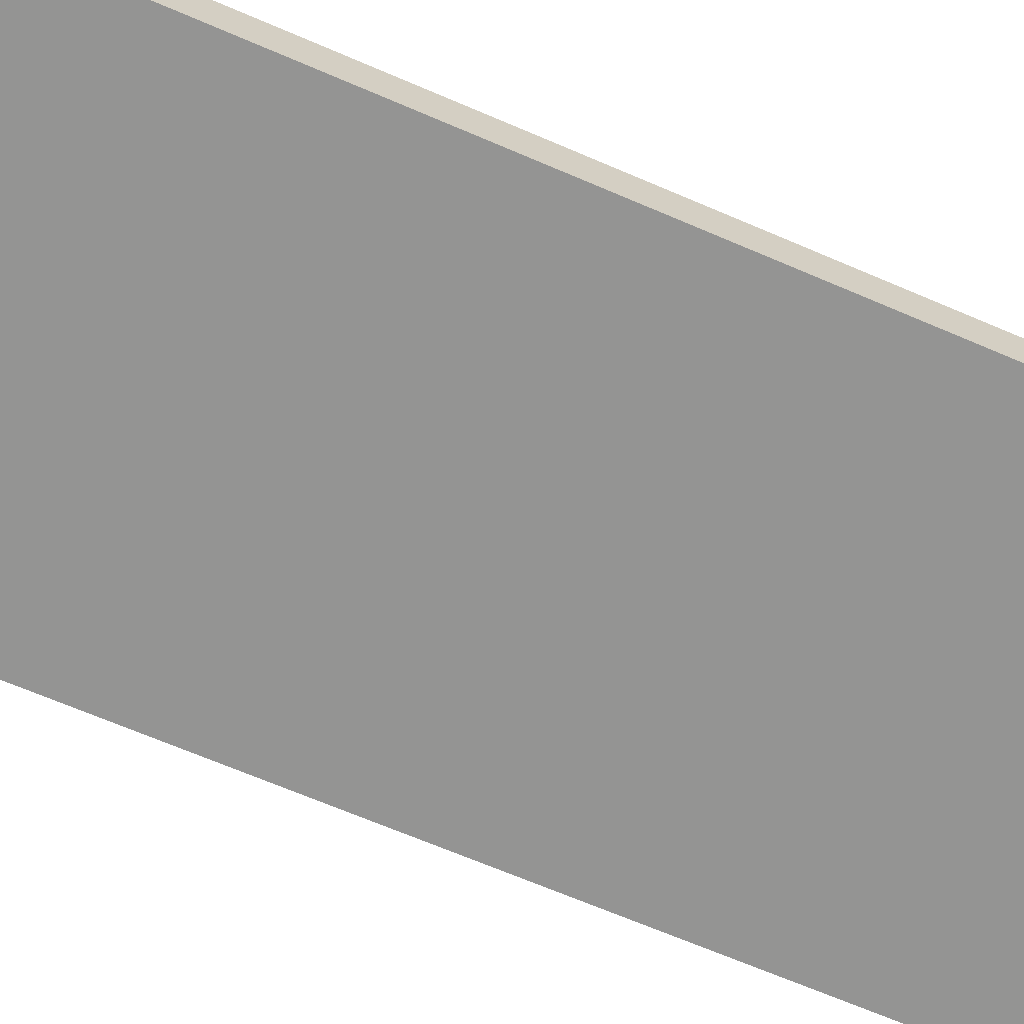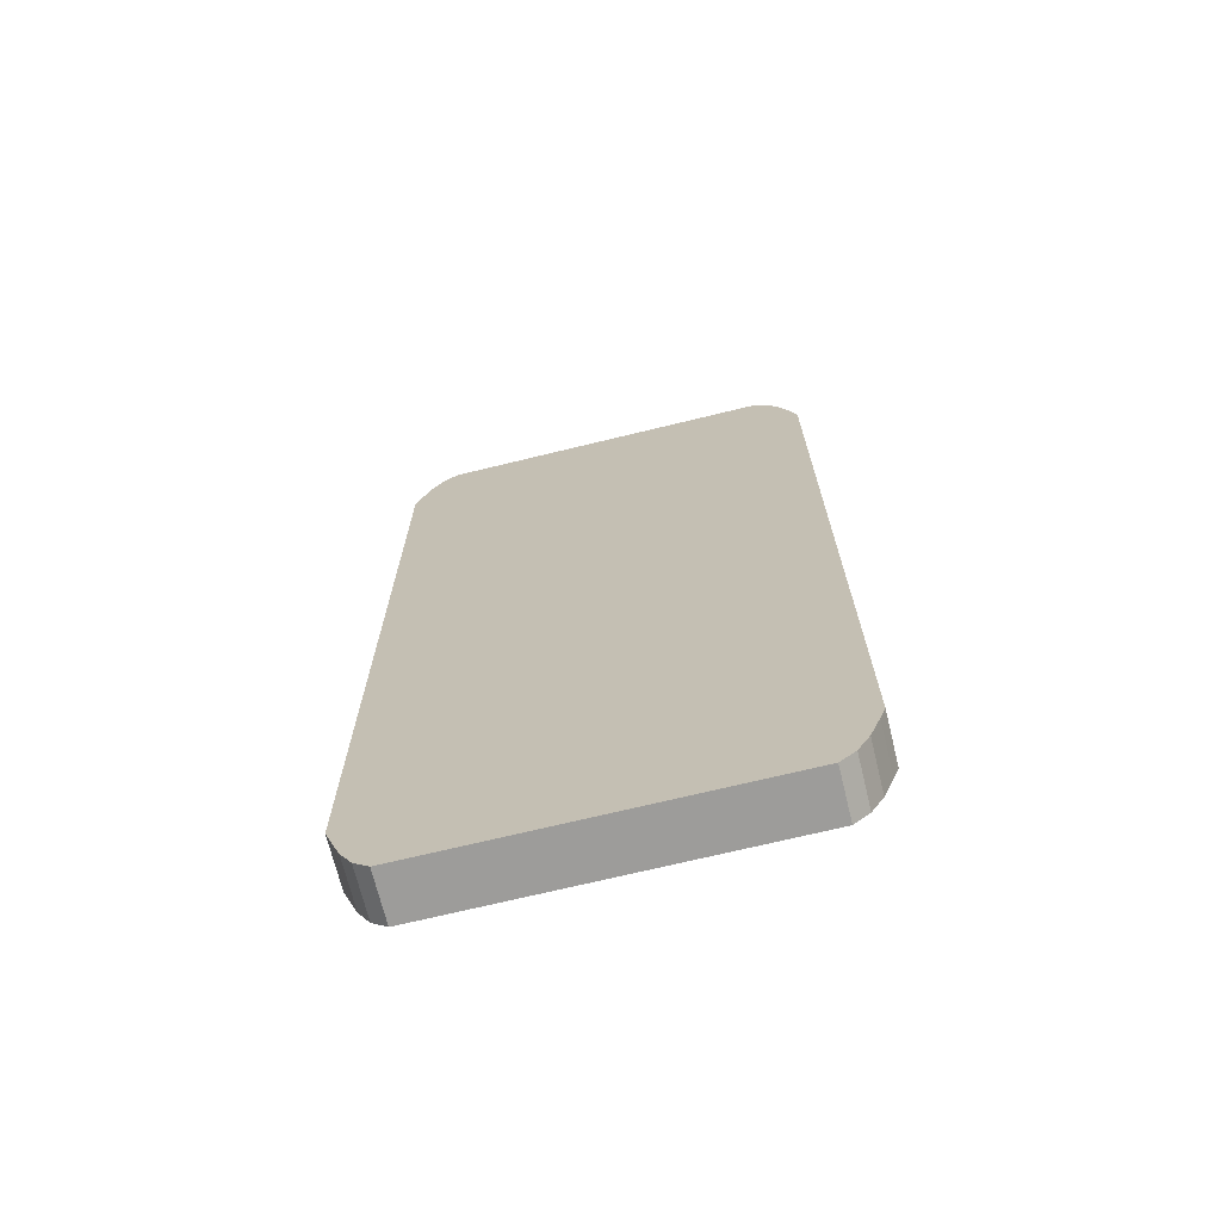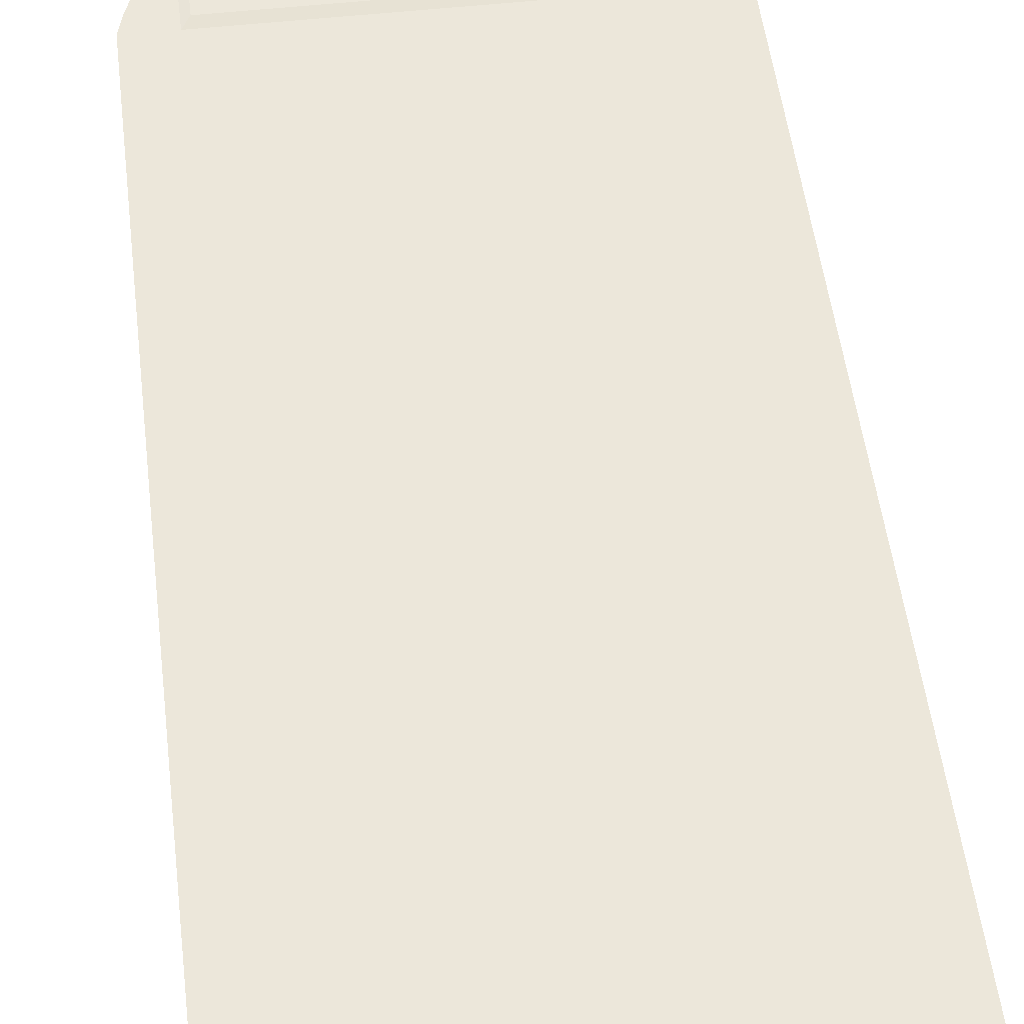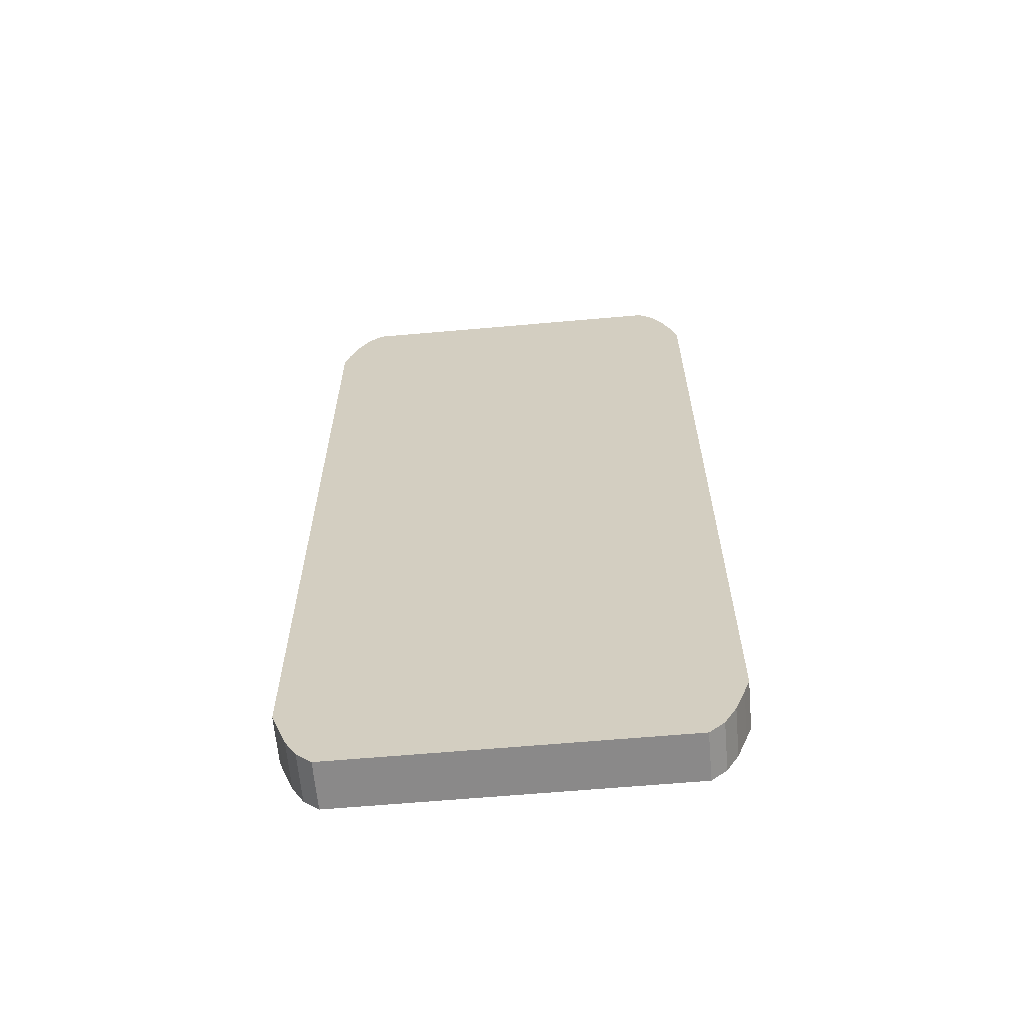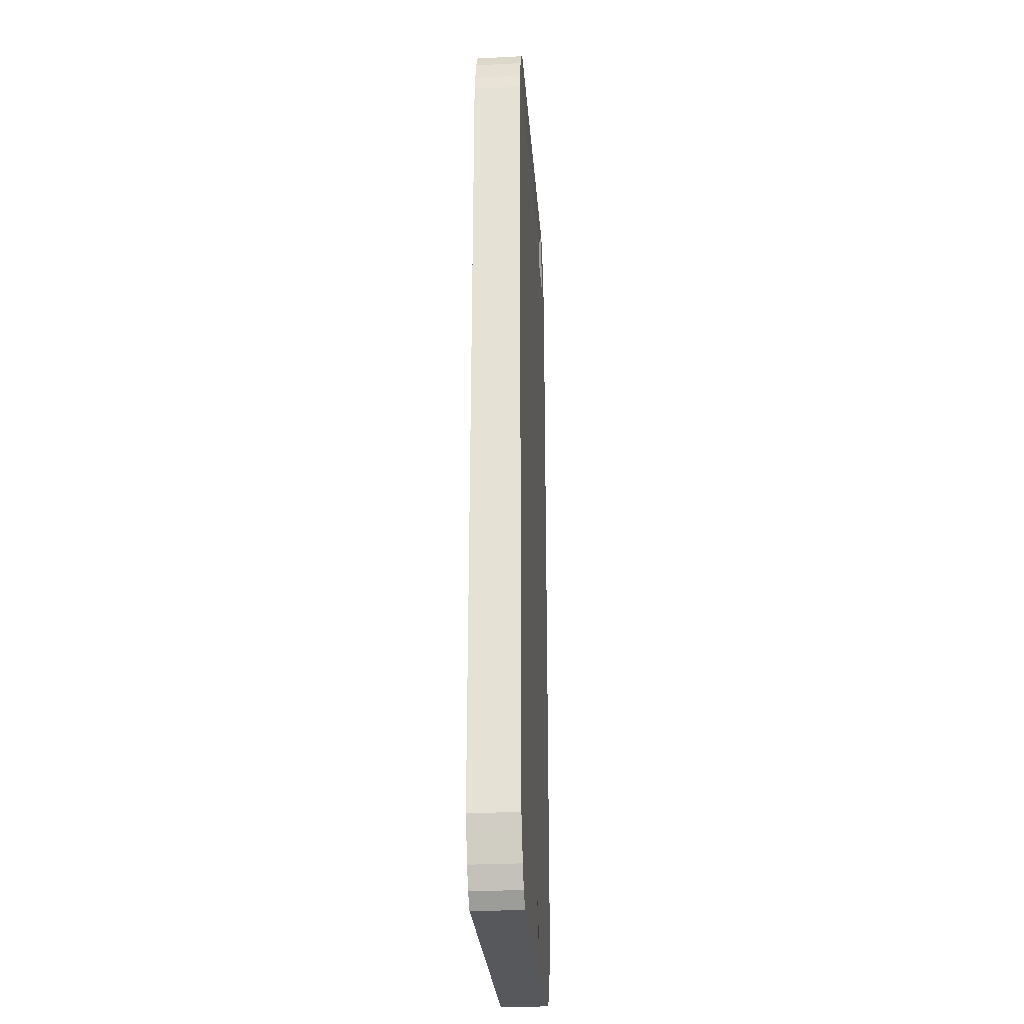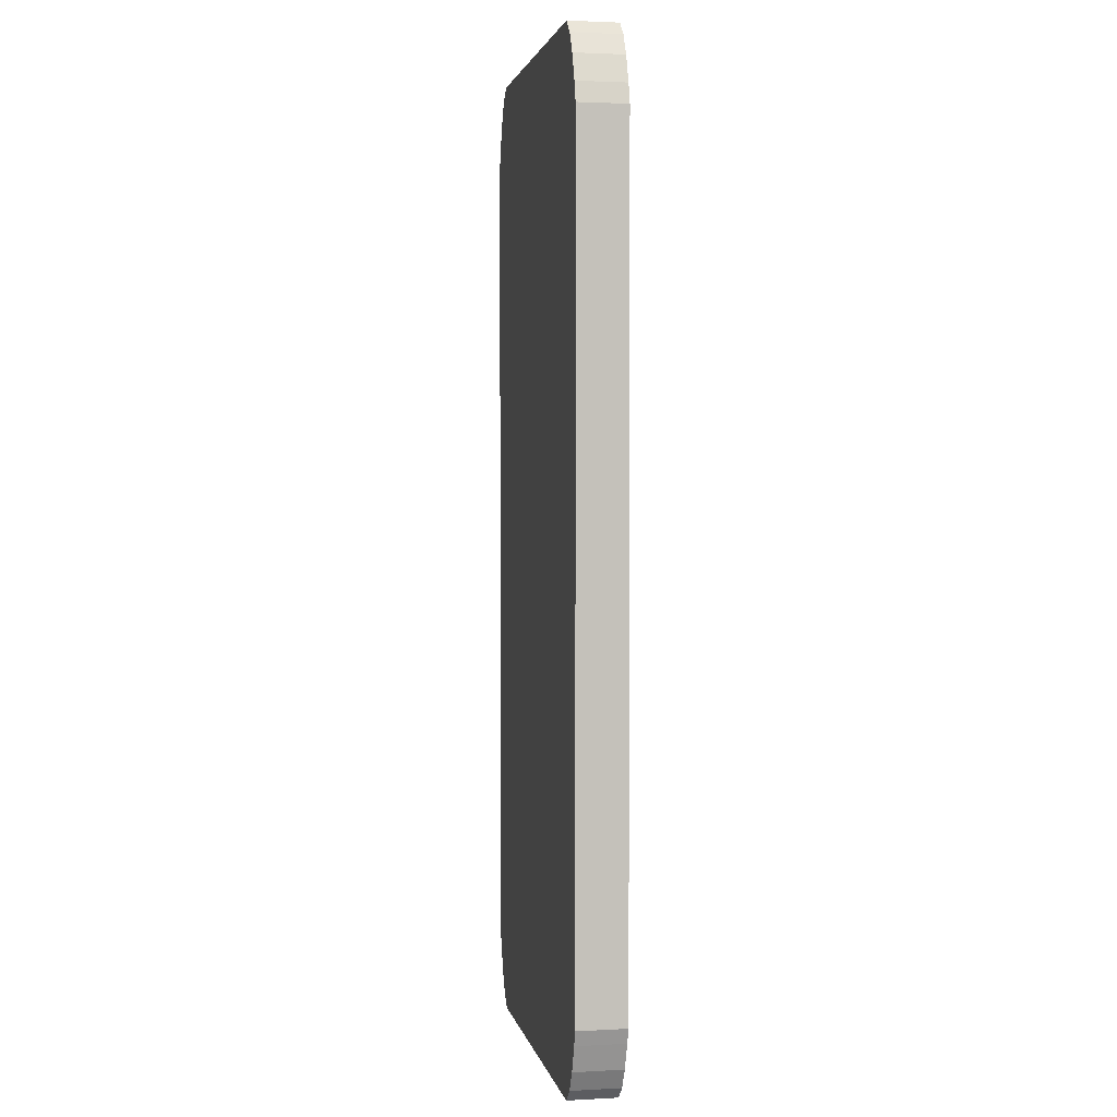
<metadata>
{"format":"obj","ext":"obj","renderer":"f3d","projection":"perspective","resolution":1024,"background":"white","views":[{"elev":-67.0,"azim":-113.4,"up":"+Z"},{"elev":-70.3,"azim":-166.3,"up":"+Y"},{"elev":50.7,"azim":-6.9,"up":"+Z"},{"elev":-63.3,"azim":-174.9,"up":"+Y"},{"elev":-28.6,"azim":-85.6,"up":"+Y"},{"elev":2.4,"azim":-100.7,"up":"+Y"}]}
</metadata>
<code>
o Phone_Plane.001
v -0.3493 0.06126 -0
v 0.3493 0.06126 -0
v -0.3493 1.699 0
v 0.3493 1.699 0
v -0.3493 0.06126 -0.08779
v 0.3493 0.06126 -0.08779
v -0.3493 1.699 -0.08779
v 0.3493 1.699 -0.08779
v -0.2891 1.729 -0.005397
v -0.3018 0.000911 -0.08779
v -0.3018 1.759 -0.08779
v -0.09519 1.616 0
v 0.2891 1.729 -0.005397
v 0.3018 1.759 -0.08779
v -0.3773 0.136 -0
v 0.3773 0.136 -0
v -0.3773 0.136 -0.08779
v 0.3773 0.136 -0.08779
v -0.3018 0.136 -0.08779
v 0.3018 0.136 -0.08779
v 0.3773 1.616 0
v 0.3773 1.616 -0.08779
v -0.3018 1.616 -0.08779
v 0.3018 1.616 -0.08779
v -0.3773 1.616 0
v -0.3773 1.616 -0.08779
v -0.2891 1.646 -0.005397
v 0.2891 1.646 -0.005397
v 0.3018 1.759 0
v -0.3018 1.759 0
v -0.3018 1.616 0
v 0.3018 1.616 0
v -0.2469 1.759 0
v -0.2469 1.759 -0.08779
v -0.2469 0.136 -0.08779
v 0.2891 1.729 -0.005397
v -0.2469 1.616 -0.08779
v -0.2145 1.702 -0.005397
v -0.2145 1.673 -0.005397
v 0.2891 1.646 -0.005397
v 0.2145 1.673 -0.005397
v 0.2145 1.702 -0.005397
v 0.2264 1.729 -0.005397
v -0.2264 1.729 -0.005397
v -0.2264 1.646 -0.005397
v 0.2264 1.646 -0.005397
v -0.3018 0.136 -0
v -0.3018 0.000911 -0
v 0.3018 0.136 -0
v 0.3018 0.000911 -0
v 0.1033 1.616 0
v -0.07545 0.136 -0
v 0.07545 0.136 -0
v -0.07545 0.000911 -0
v 0.07545 0.000911 -0
v -0.3285 1.735 0
v -0.3285 1.735 -0.08779
v -0.3673 1.651 0
v -0.3673 1.651 -0.08779
v 0.3673 1.651 0
v 0.3673 1.651 -0.08779
v 0.3285 1.735 0
v 0.3285 1.735 -0.08779
v -0.3673 0.1088 0
v -0.3673 0.1088 -0.08779
v -0.3285 0.02483 -0
v -0.3285 0.02483 -0.08779
v 0.3018 0.000911 -0.08779
v 0.3285 0.02483 -0
v 0.3673 0.1088 -0
v 0.3673 0.1088 -0.08779
v 0.3285 0.02483 -0.08779
v 0.003099 0.1123 -0
v -0.02847 0.09923 -0
v -0.04154 0.06766 -0
v -0.02847 0.03609 -0
v 0.003099 0.02301 -0
v 0.03467 0.03609 -0
v 0.04774 0.06766 -0
v 0.03467 0.09923 -0
f 57 11 30 56
f 63 61 8
f 59 7 3 58
f 63 8 4 62
f 66 1 5 67
f 33 30 11 34
f 59 57 7
f 14 63 62 29
f 37 24 14 34
f 46 43 13 28
f 45 46 28 32 51 12 31 27
f 65 17 15 64
f 67 10 19 17 65
f 25 15 17 26
f 69 72 68 50
f 61 22 21 60
f 15 25 31 47
f 17 19 23 26
f 16 21 22 18
f 20 18 22 24
f 49 32 21 16
f 9 27 31 30
f 28 13 29 32
f 44 9 30 33 29 13 43
f 19 35 20 24 37 23
f 27 9 44 45
f 23 37 34 11
f 29 33 34 14
f 13 28 40 36
f 42 38 44 43
f 38 39 45 44
f 39 41 46 45
f 41 42 43 46
f 55 53 49 50
f 48 47 52 54
f 26 59 58 25
f 26 23 11 57 59
f 7 57 56 3
f 58 3 56 30 31 25
f 4 8 61 60
f 24 22 61 63 14
f 62 4 60 21 32 29
f 10 48 66 67
f 5 67 65
f 1 5 65 64
f 64 15 47 48 66 1
f 50 68 10 48 54 55
f 2 6 72 69
f 71 6 2 70
f 18 71 70 16
f 6 20 72
f 70 2 69 50 49 16
f 52 74 75 76 54
f 74 52 73
f 52 53 73
f 76 77 54
f 54 77 55
f 77 78 55
f 78 79 80 73 53 55
f 18 20 71
f 71 20 6
f 72 20 68
f 10 68 20 35 19
f 39 38 42 41
f 32 49 53 52 47 31 12 51
f 74 73 80 79 78 77 76 75

</code>
